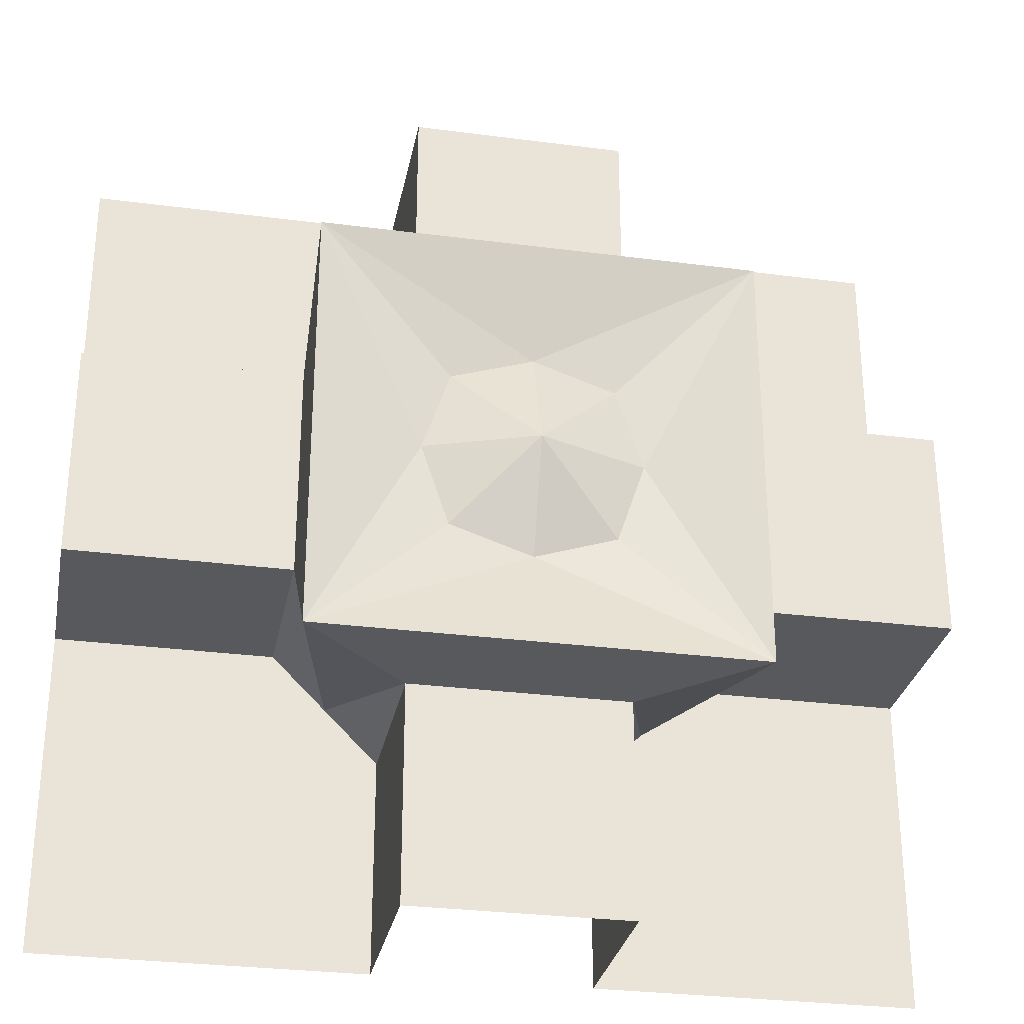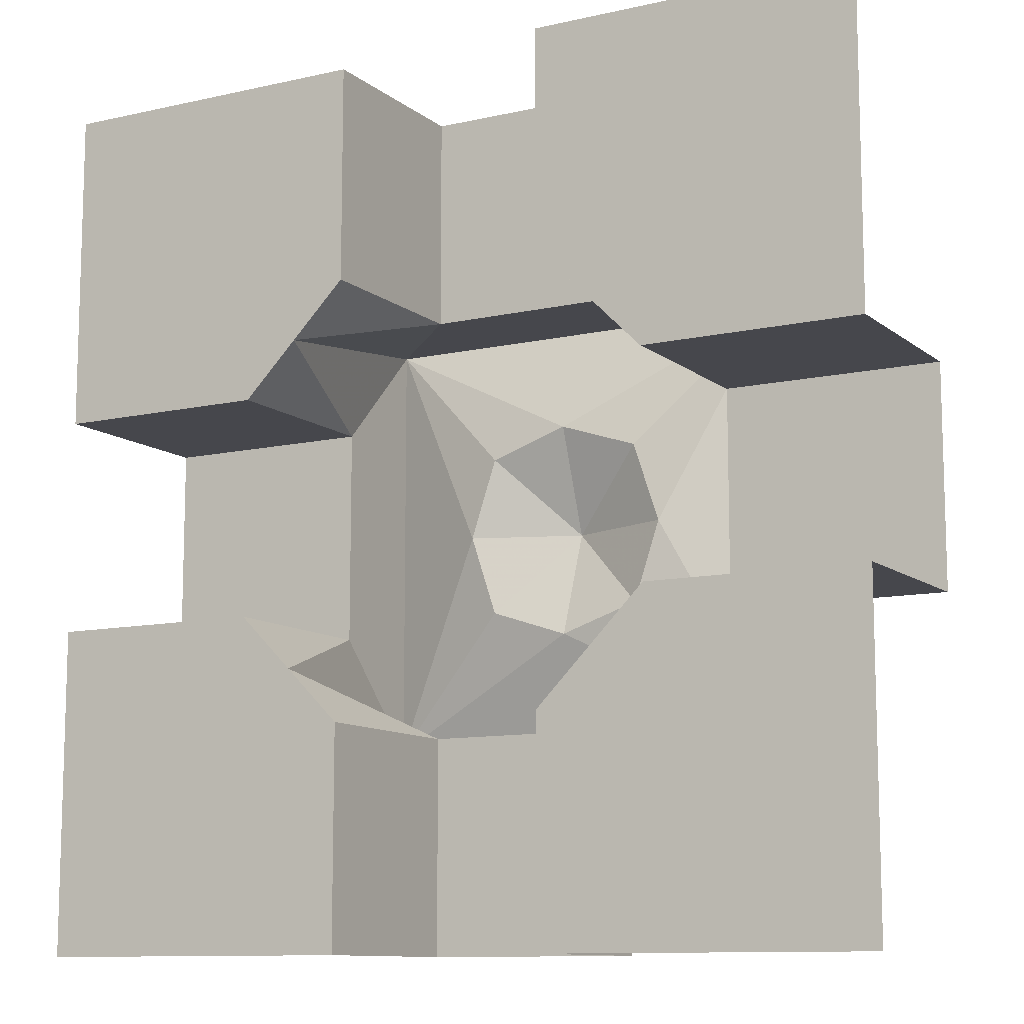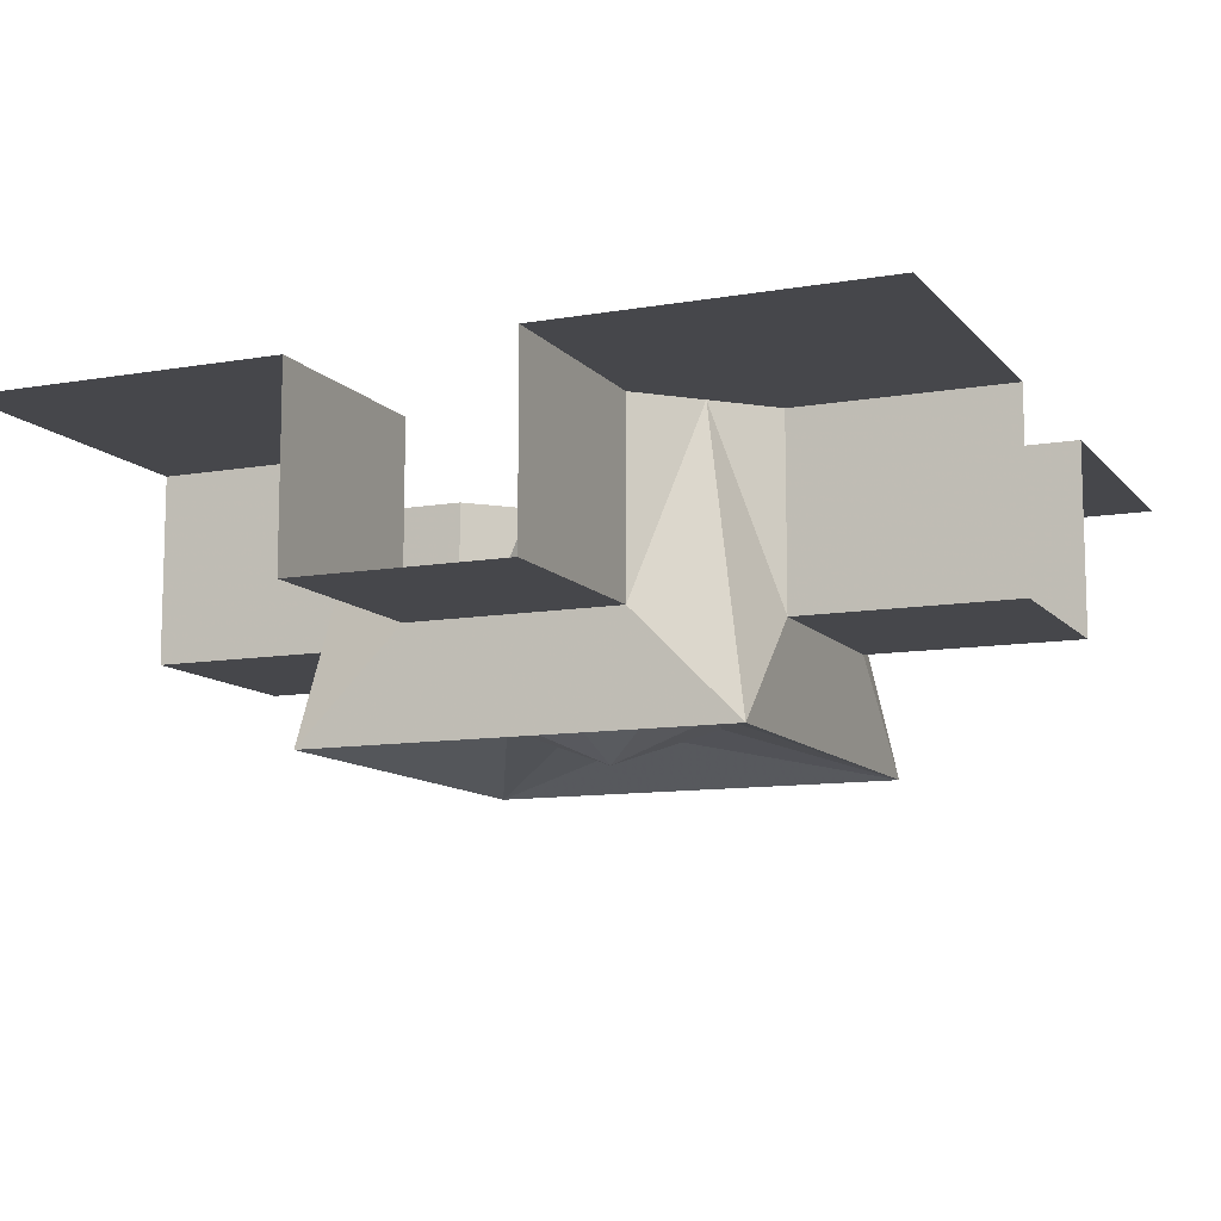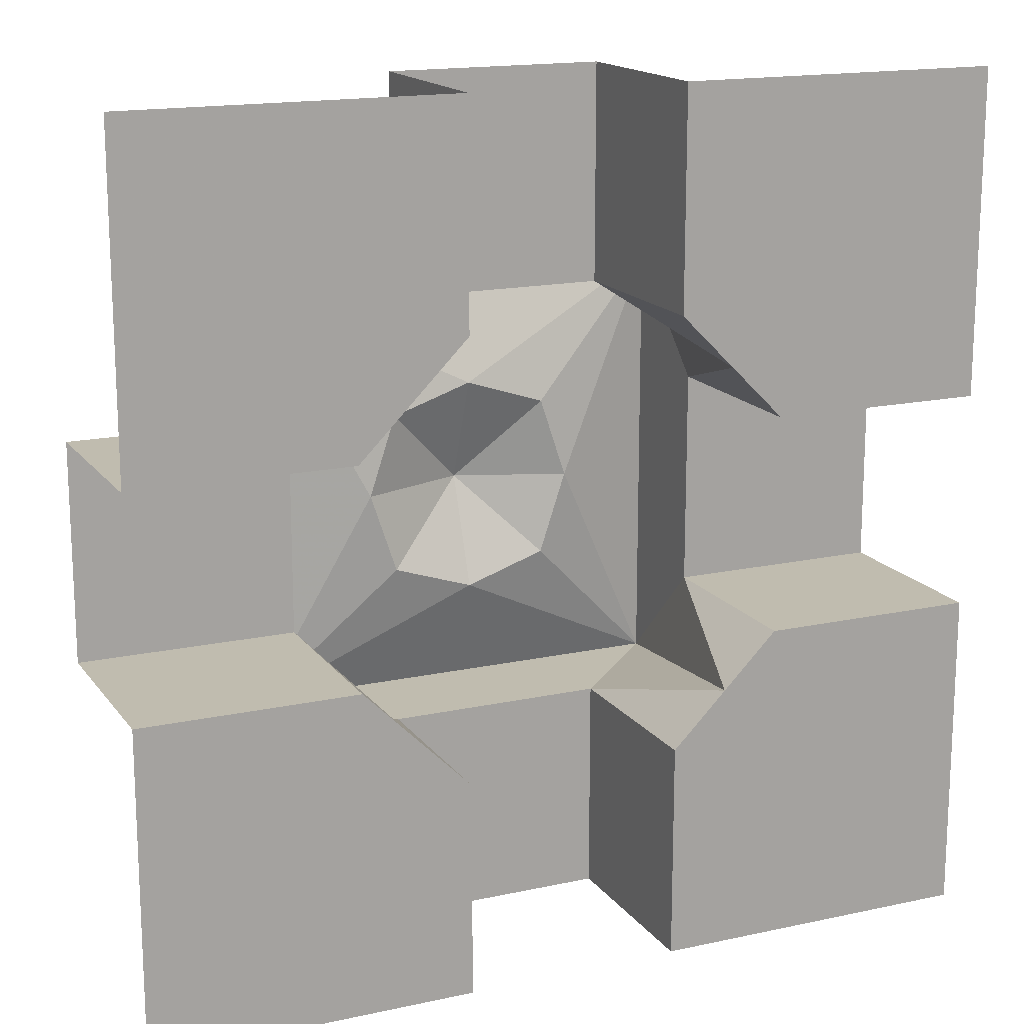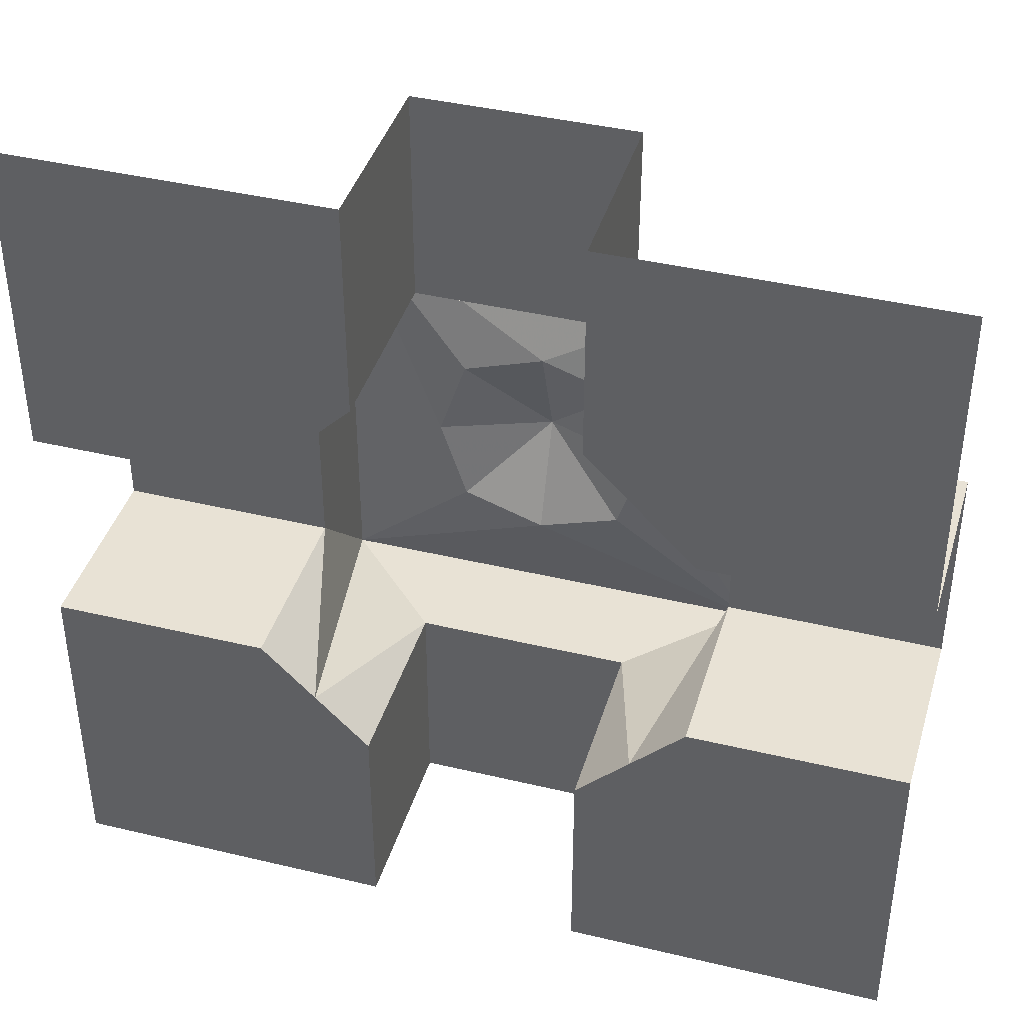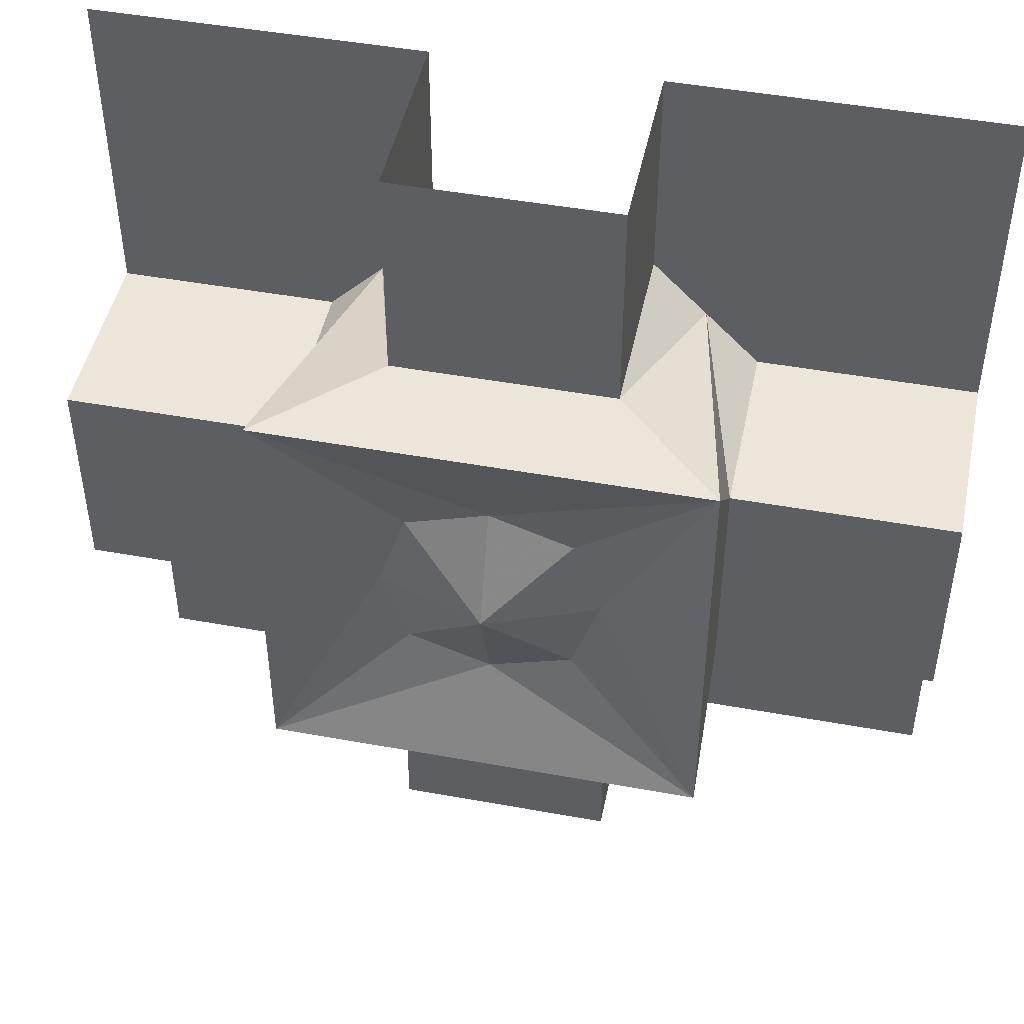
<metadata>
{"format":"obj","ext":"obj","renderer":"f3d","projection":"perspective","resolution":1024,"background":"white","views":[{"elev":-29.5,"azim":-10.9,"up":"+Z"},{"elev":-10.9,"azim":-150.7,"up":"+Z"},{"elev":-10.7,"azim":-66.6,"up":"+Y"},{"elev":16.3,"azim":155.9,"up":"+Z"},{"elev":40.8,"azim":-163.7,"up":"+Z"},{"elev":46.9,"azim":11.7,"up":"+Z"}]}
</metadata>
<code>
v -0.25 -0.8438 0.125
v -0.5 -0.8438 0.125
v -0.5 -1.062 0.125
v -0.25 -1.062 0.125
v -0.1875 -0.8438 0.1875
v -0.5 -0.8438 0.5
v -0.125 -0.8438 0.5
v -0.125 -0.8438 0.25
v -0.125 -1.062 0.25
v -0.125 -1.062 0.5
v 0.125 -1.062 0.25
v 0.125 -1.062 0.5
v 0.125 -0.8438 0.25
v 0.125 -0.8438 0.5
v 0.1875 -0.8438 0.1875
v 0.5 -0.8438 0.5
v 0.5 -0.8438 0.125
v 0.25 -0.8438 0.125
v 0.25 -1.062 0.125
v 0.5 -1.062 0.125
v 0.25 -1.062 -0.125
v 0.5 -1.062 -0.125
v 0.25 -0.8438 -0.125
v 0.5 -0.8438 -0.125
v 0.1875 -0.8438 -0.1875
v 0.5 -0.8438 -0.5
v 0.125 -0.8438 -0.5
v 0.125 -0.8438 -0.25
v 0.125 -1.062 -0.25
v 0.125 -1.062 -0.5
v -0.125 -1.062 -0.25
v -0.125 -1.062 -0.5
v -0.125 -0.8438 -0.25
v -0.125 -0.8438 -0.5
v -0.1875 -0.8438 -0.1875
v -0.5 -0.8438 -0.5
v -0.5 -0.8438 -0.125
v -0.25 -0.8438 -0.125
v -0.25 -1.062 -0.125
v -0.5 -1.062 -0.125
v -0.25 -1.188 0.25
v -0.25 -1.188 -0.25
v -0.125 -1.141 0
v -0.09375 -1.141 0.09375
v 0 -1.141 0.125
v 0.25 -1.188 0.25
v 0.25 -1.188 -0.25
v 0.125 -1.141 0
v 0.09375 -1.141 -0.09375
v 0 -1.141 -0.125
v 0 -1.188 0
v 0.09375 -1.141 0.09375
v -0.09375 -1.141 -0.09375
f 1 2 3
f 1 3 4
f 7 8 9
f 7 9 10
f 10 9 11
f 10 11 12
f 12 11 13
f 12 13 14
f 17 18 19
f 17 19 20
f 20 19 21
f 20 21 22
f 22 21 23
f 22 23 24
f 27 28 29
f 27 29 30
f 30 29 31
f 30 31 32
f 32 31 33
f 32 33 34
f 37 38 39
f 37 39 40
f 40 39 4
f 40 4 3
f 1 4 5
f 4 41 5
f 5 41 9
f 5 9 8
f 4 39 42
f 4 42 41
f 41 46 11
f 41 11 9
f 35 42 39
f 35 39 38
f 11 46 15
f 11 15 13
f 21 47 25
f 21 25 23
f 21 19 46
f 21 46 47
f 47 42 31
f 47 31 29
f 47 29 25
f 25 29 28
f 15 46 19
f 15 19 18
f 31 42 35
f 31 35 33
f 1 5 2
f 2 5 6
f 6 5 7
f 7 5 8
f 14 13 15
f 14 15 16
f 16 15 17
f 17 15 18
f 24 23 25
f 24 25 26
f 26 25 27
f 27 25 28
f 34 33 35
f 34 35 36
f 36 35 37
f 37 35 38
f 41 42 43
f 41 43 44
f 41 44 45
f 41 45 46
f 47 46 48
f 47 48 49
f 47 49 50
f 47 50 42
f 42 50 53
f 42 53 43
f 46 45 52
f 46 52 48
f 51 48 52
f 51 52 45
f 51 45 44
f 51 44 43
f 51 43 53
f 51 53 50
f 51 50 49
f 51 49 48

</code>
